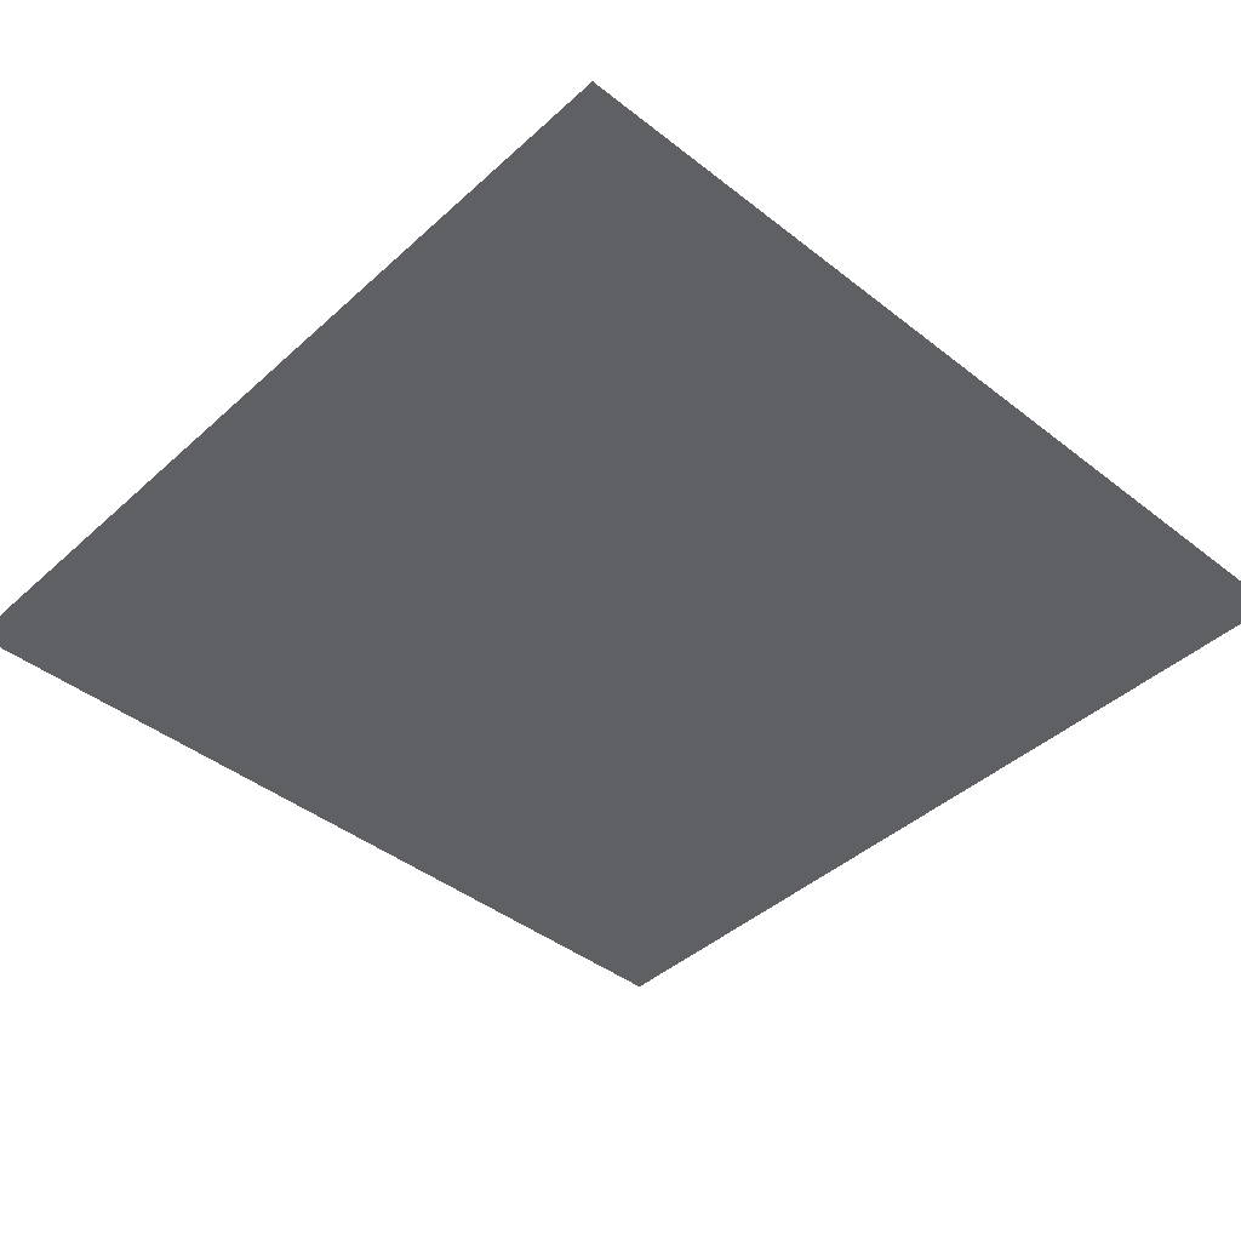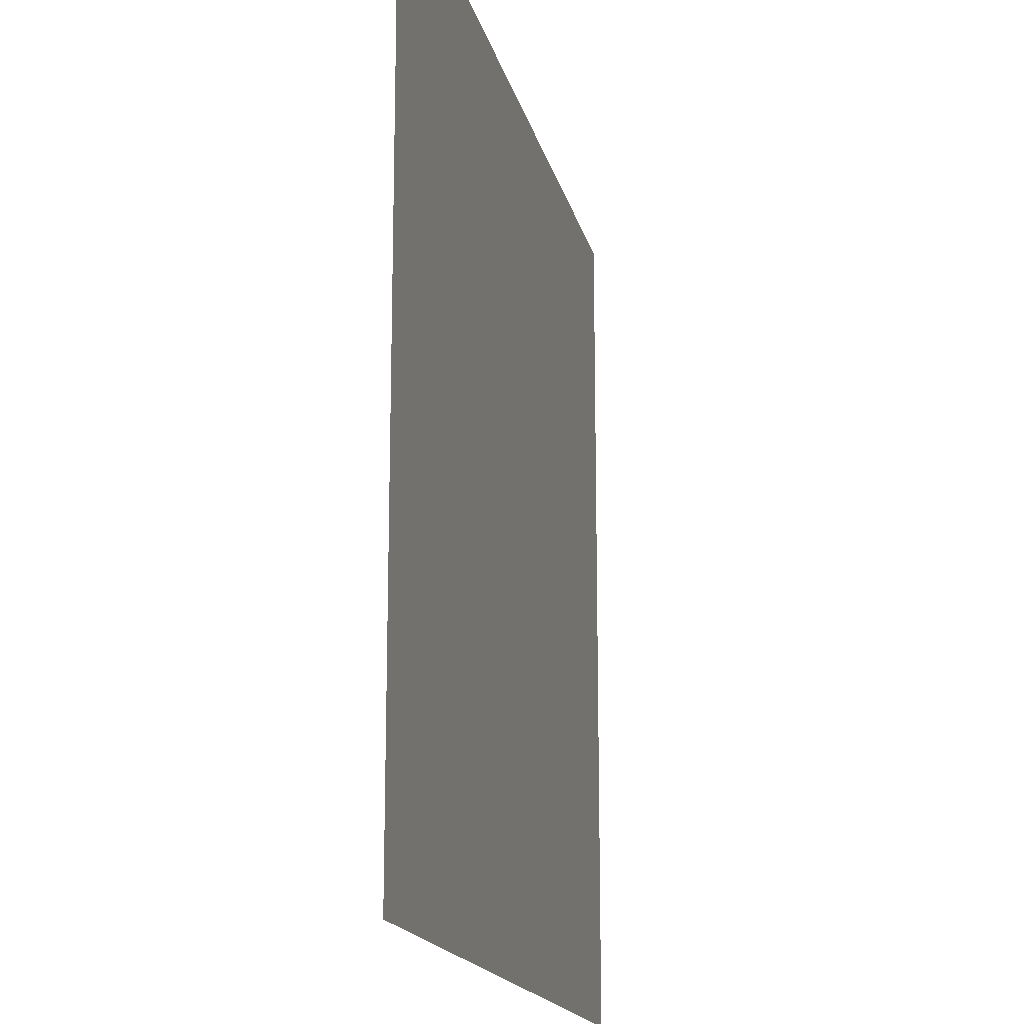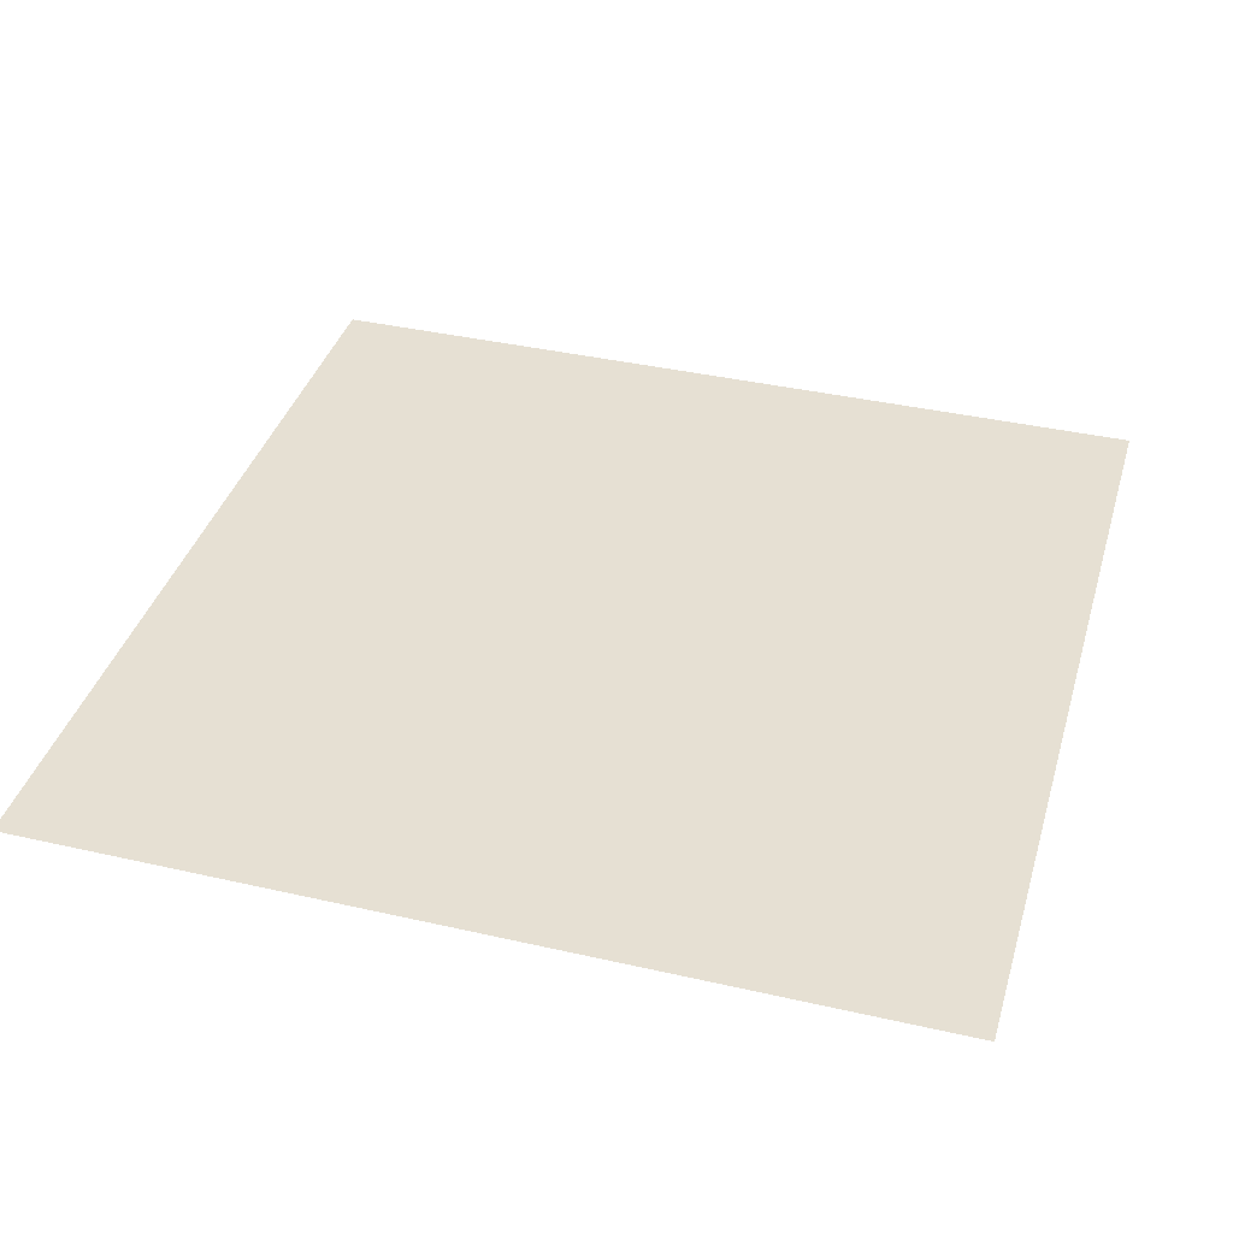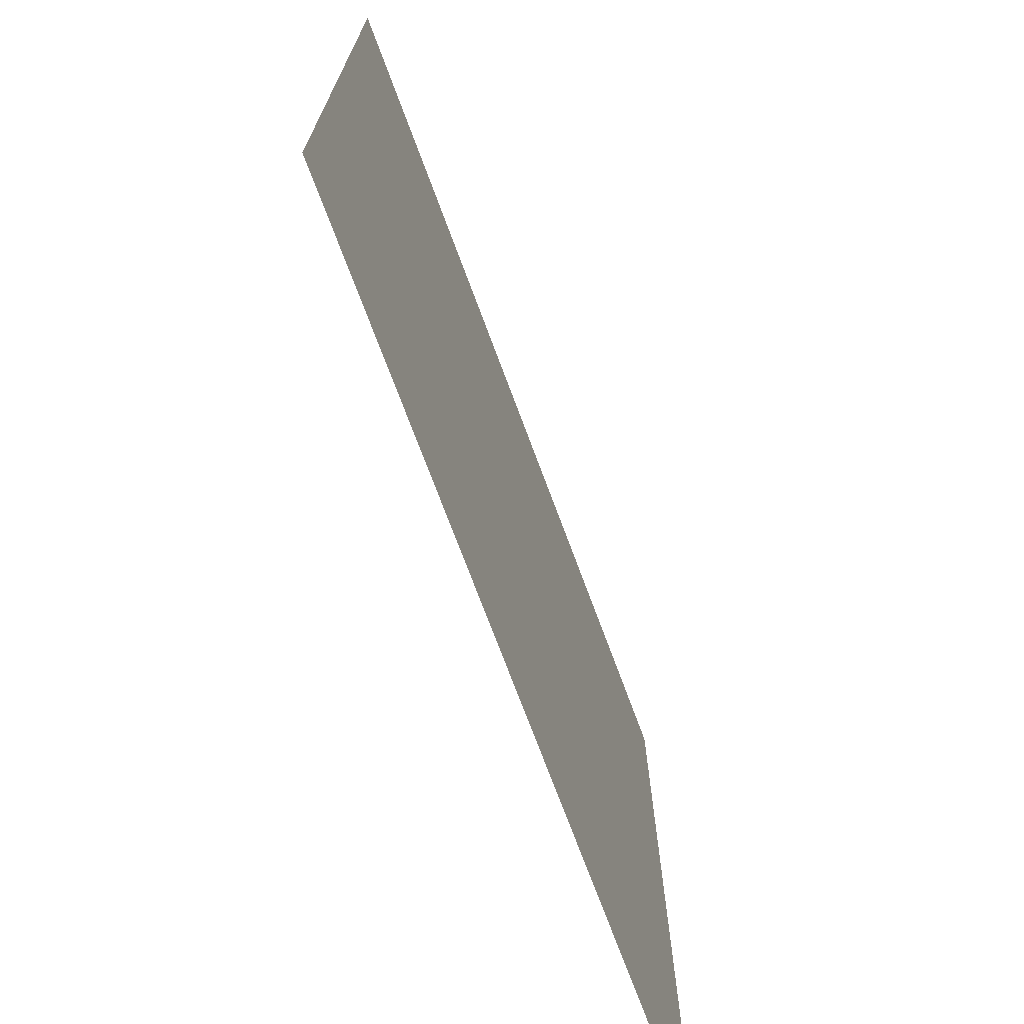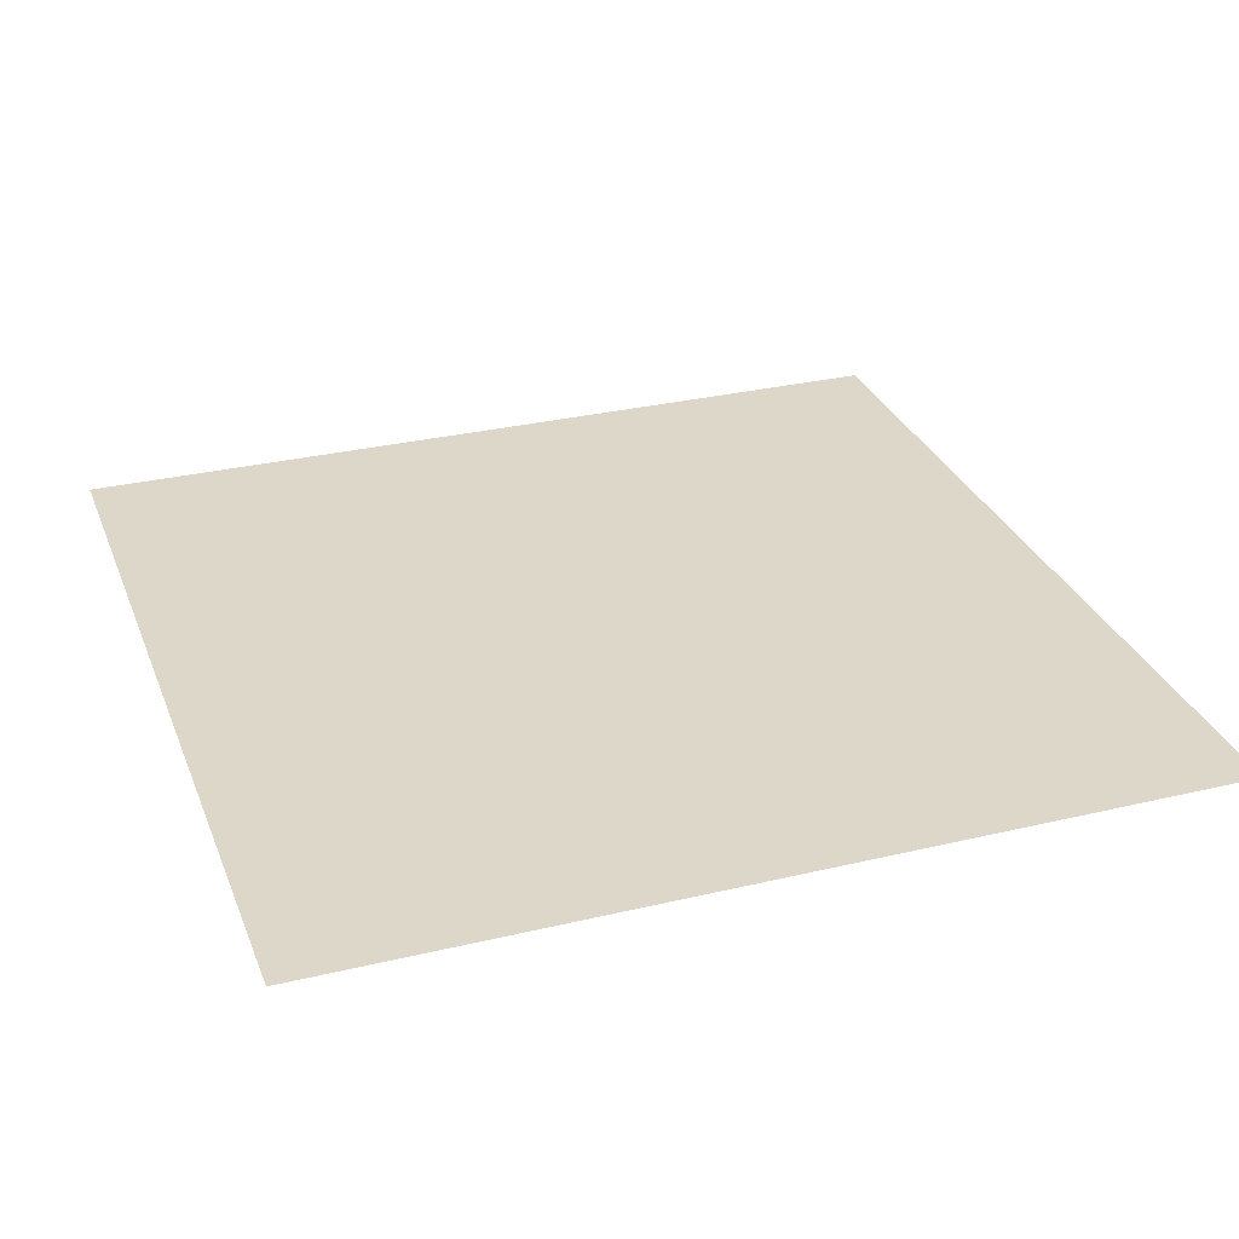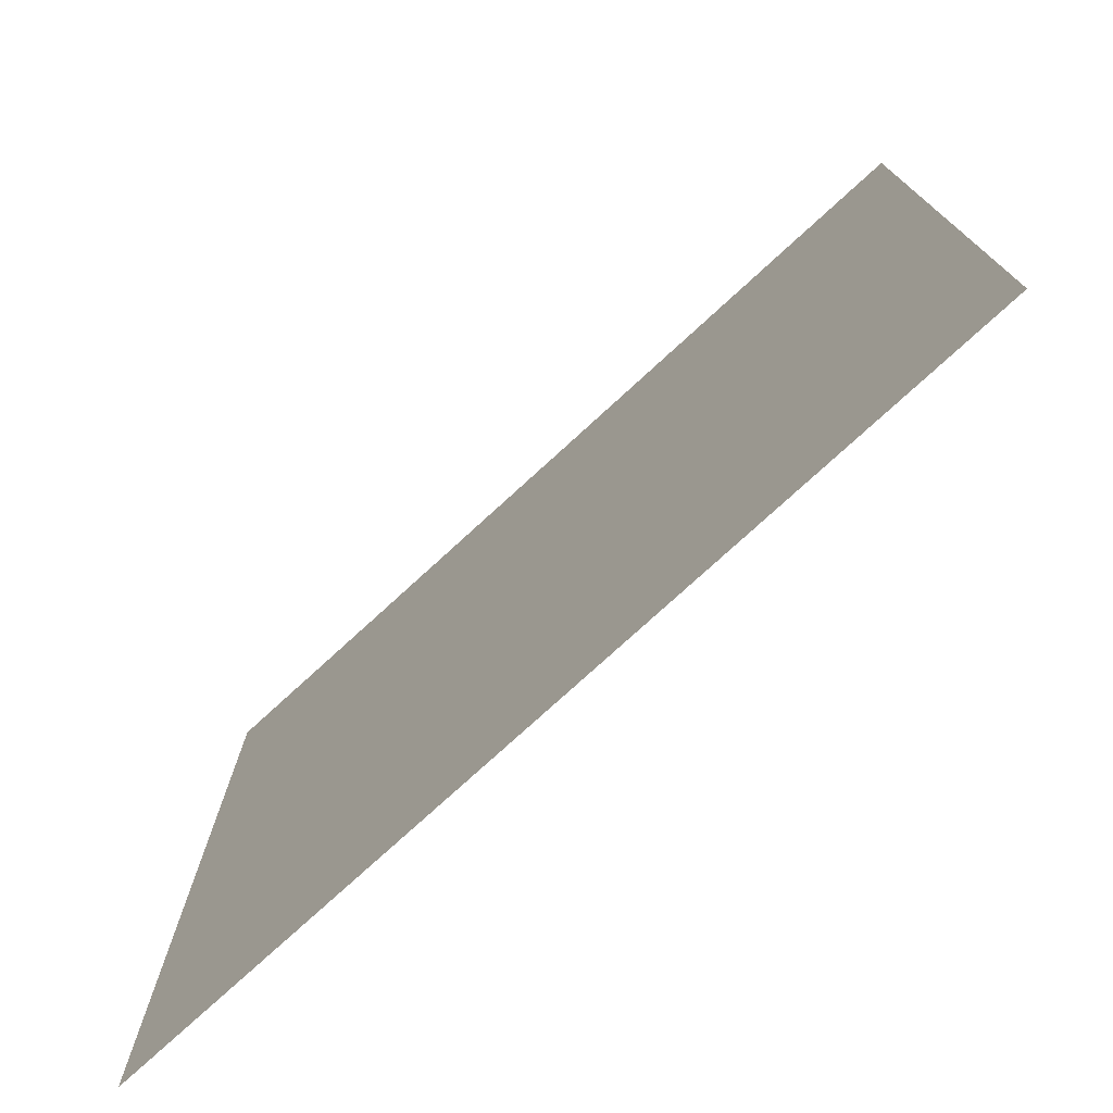
<metadata>
{"format":"obj","ext":"obj","renderer":"f3d","projection":"perspective","resolution":1024,"background":"white","views":[{"elev":-42.4,"azim":47.0,"up":"+Y"},{"elev":-16.6,"azim":102.4,"up":"+Z"},{"elev":38.4,"azim":-73.9,"up":"+Y"},{"elev":-72.7,"azim":110.4,"up":"+Z"},{"elev":30.3,"azim":160.9,"up":"+Y"},{"elev":-76.3,"azim":42.5,"up":"+Z"}]}
</metadata>
<code>
o Object.000
v -125 -0.000978 -124.6
v 125 -0.000978 -124.6
v -125 -0.001019 125.4
v -125 -0.000728 -124.6
v -125 -0.000769 125.4
v 125 -0.000769 125.4
v 125 -0.001019 125.4
v 125 -0.000728 -124.6
f 1 2 3
f 4 1 3
f 4 3 5
f 6 4 5
f 7 6 5
f 8 6 7
f 7 2 8
f 4 8 2
f 4 6 8
f 5 3 7
f 7 3 2
f 2 1 4

</code>
